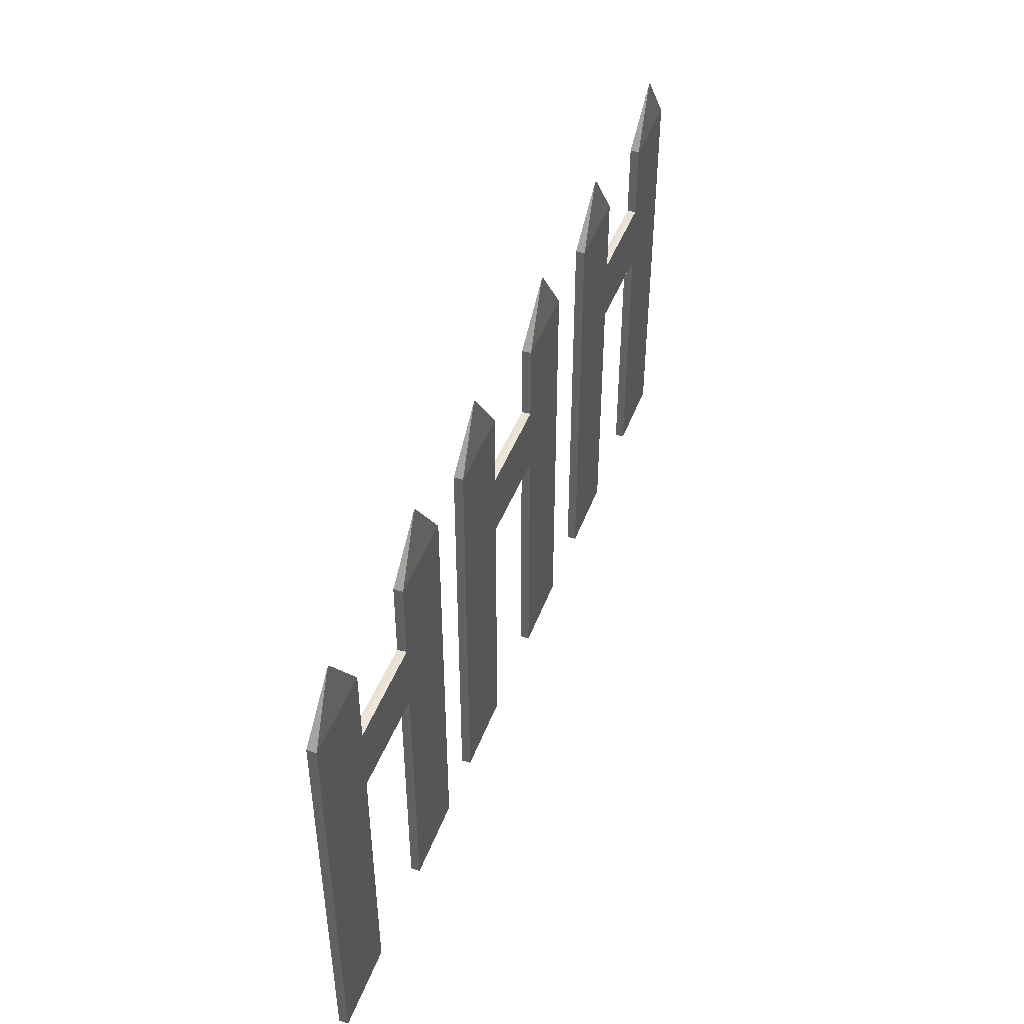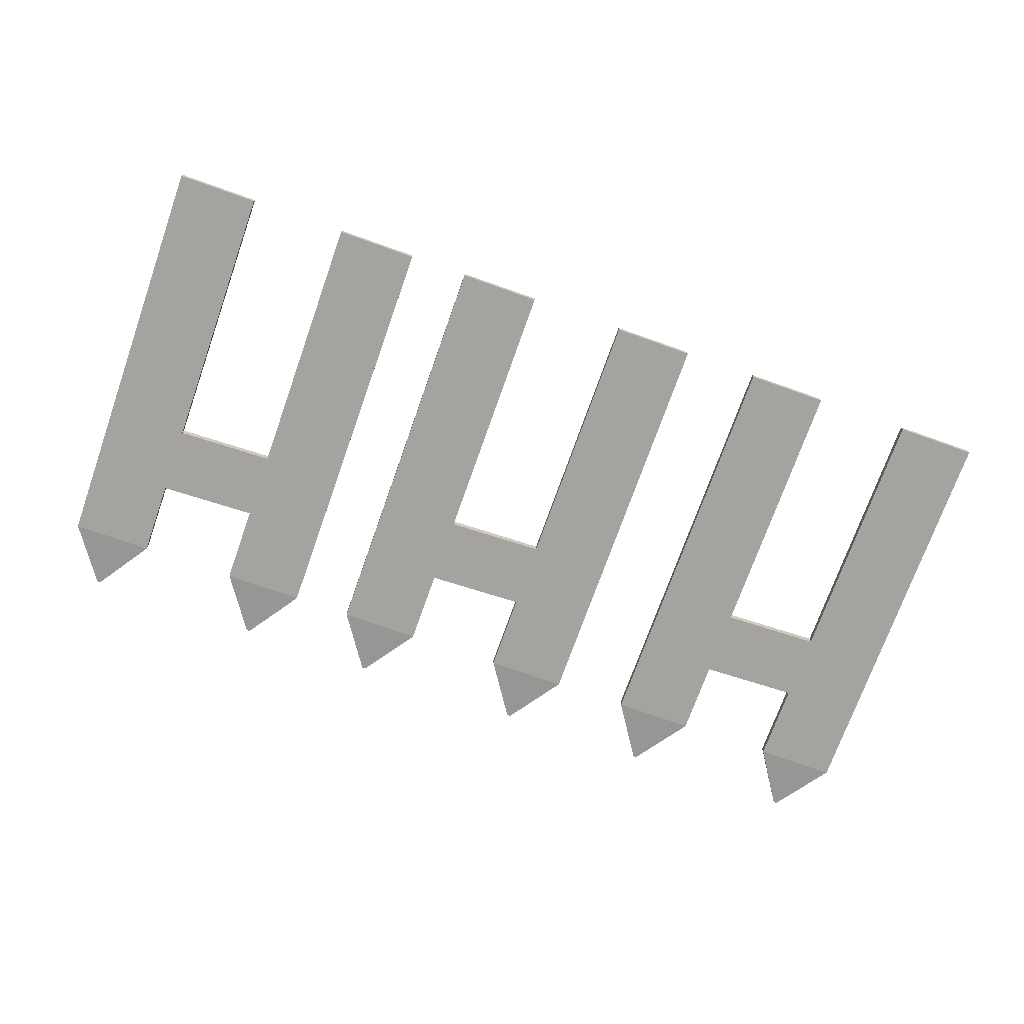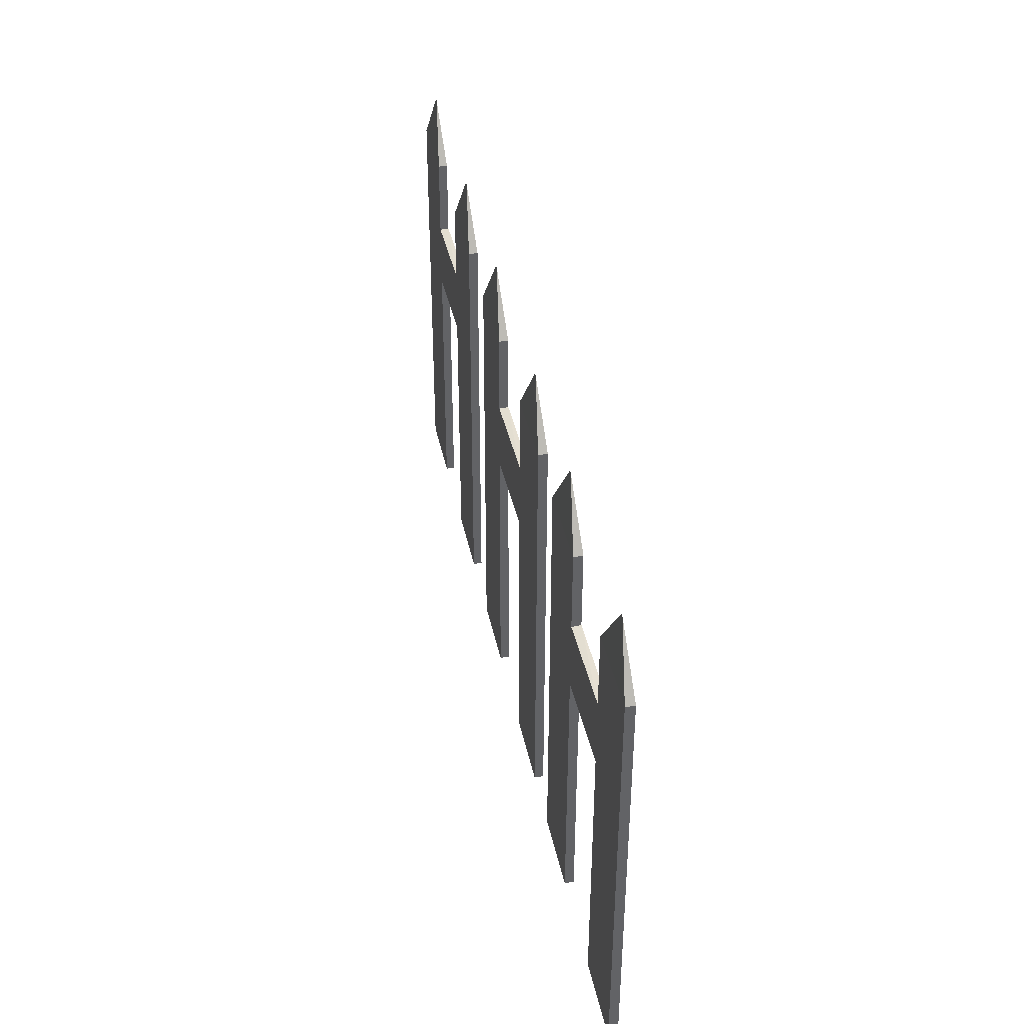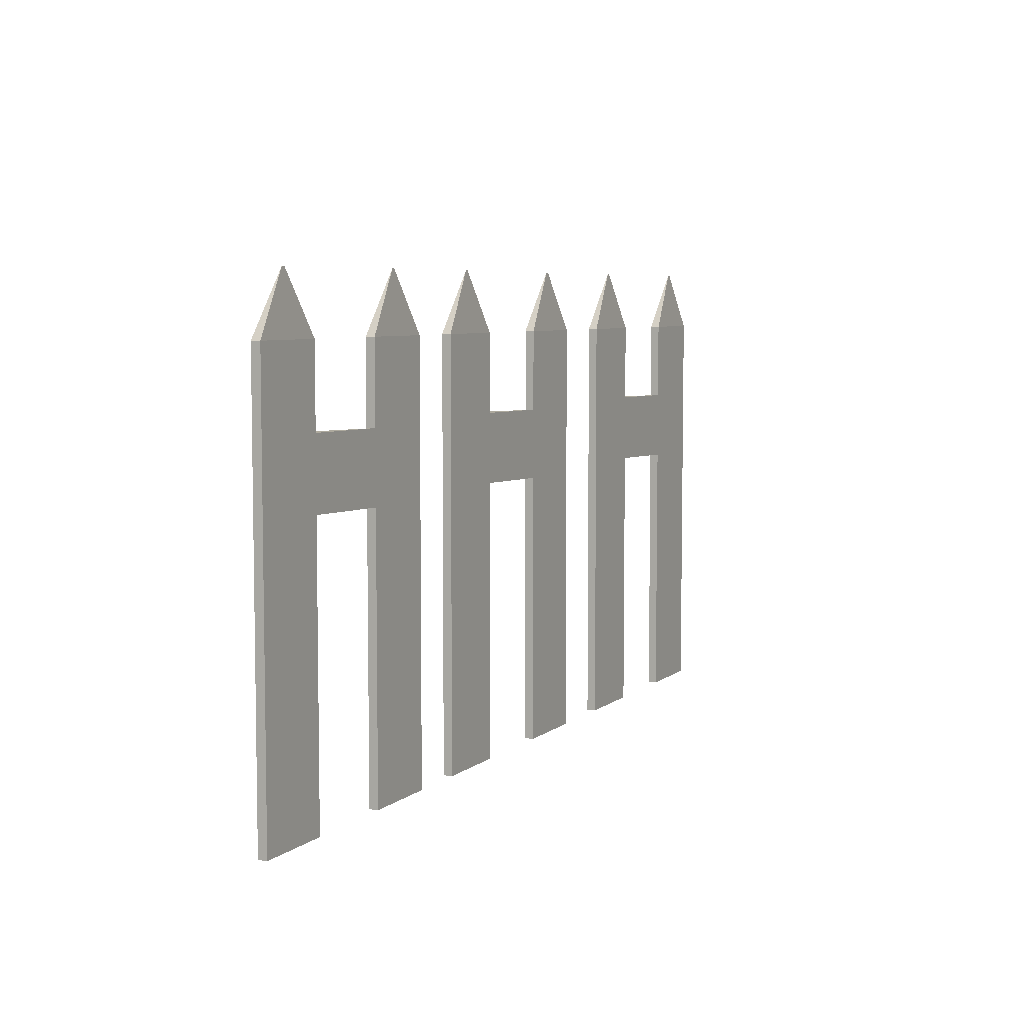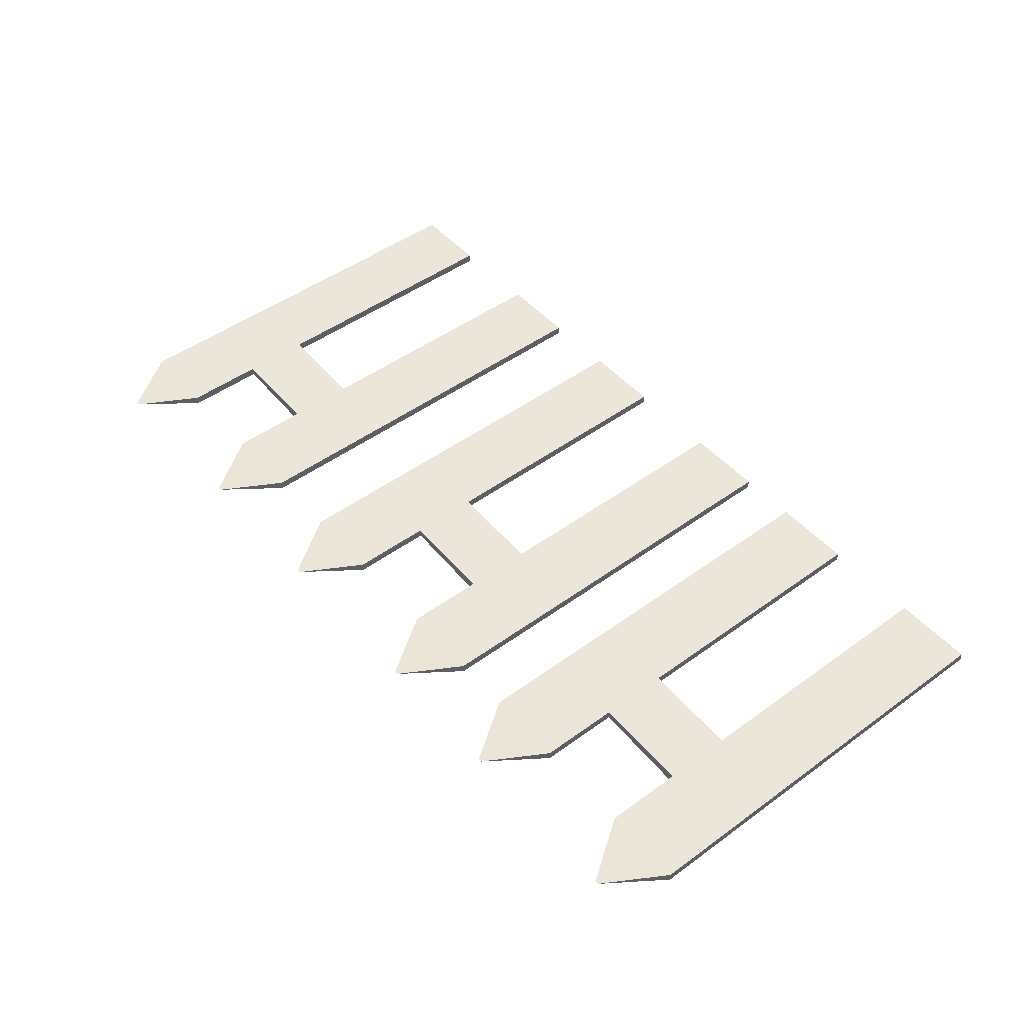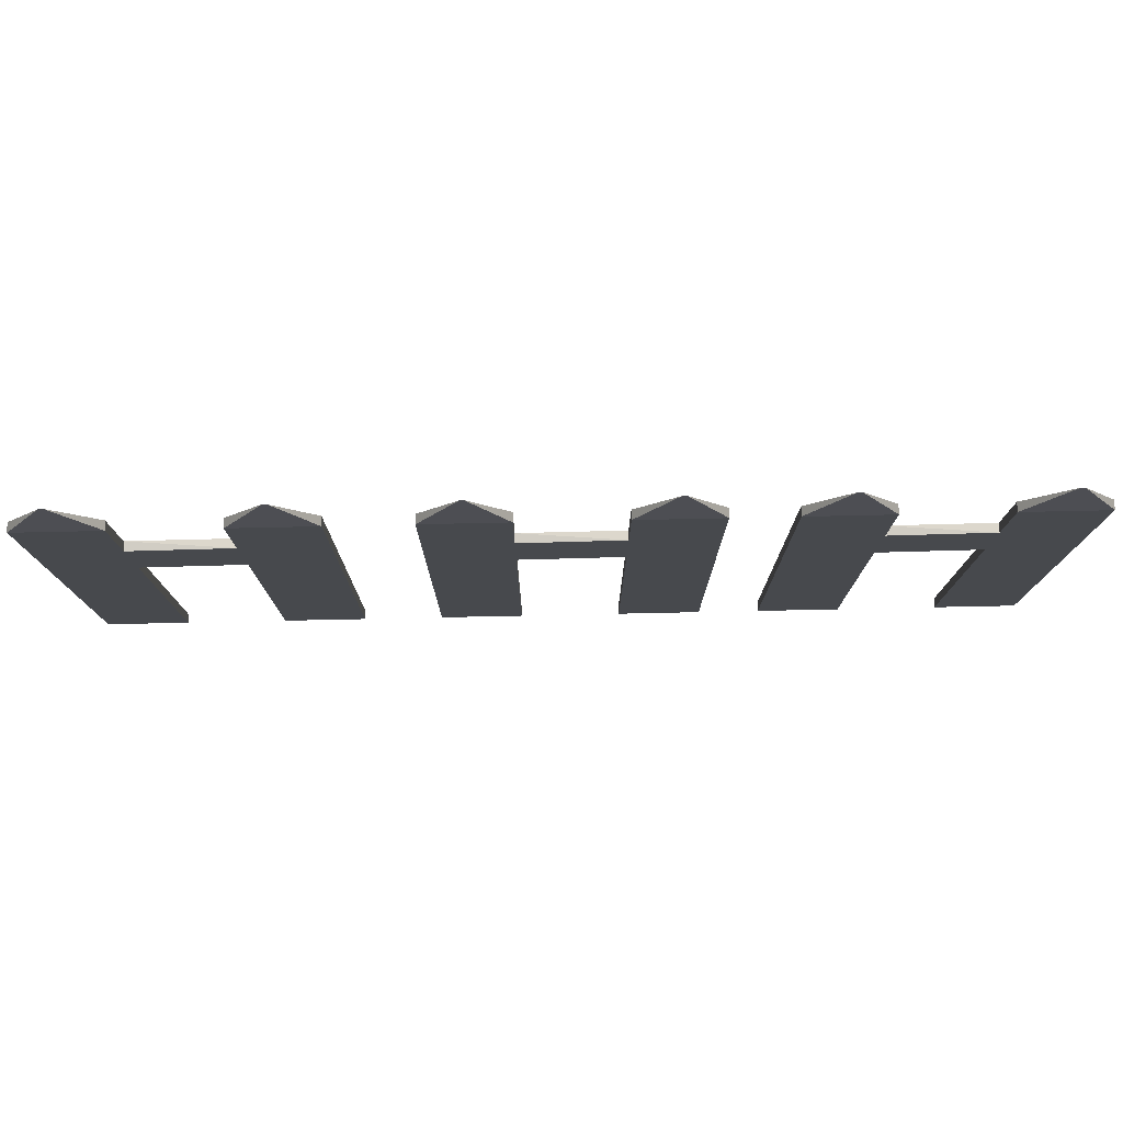
<metadata>
{"format":"obj","ext":"obj","renderer":"f3d","projection":"perspective","resolution":1024,"background":"white","views":[{"elev":46.2,"azim":-70.0,"up":"+Y"},{"elev":-72.9,"azim":-19.5,"up":"+Z"},{"elev":39.6,"azim":-101.4,"up":"+Y"},{"elev":6.1,"azim":-64.1,"up":"+Y"},{"elev":48.2,"azim":-129.2,"up":"+Z"},{"elev":77.9,"azim":178.8,"up":"+Y"}]}
</metadata>
<code>
v  -20.06 0 12.98
v  -20.06 0 12.51
v  -15.81 0 12.51
v  -15.81 0 12.98
v  -15.81 21.92 12.98
v  -20.06 21.92 12.98
v  -20.06 17.78 12.98
v  -20.06 14.14 12.98
v  -15.81 21.92 12.51
v  -20.06 14.16 12.51
v  -20.06 17.74 12.51
v  -20.06 21.92 12.51
v  -17.89 25.02 12.8
v  -18.07 25.02 12.8
v  -29.5 0 12.98
v  -29.5 0 12.51
v  -25.24 0 12.51
v  -25.24 0 12.98
v  -25.24 14.3 12.98
v  -25.24 17.87 12.98
v  -25.24 21.92 12.98
v  -29.5 21.92 12.98
v  -25.24 17.91 12.51
v  -25.24 21.92 12.51
v  -29.5 21.92 12.51
v  -25.24 14.32 12.51
v  -27.32 25.02 12.8
v  -27.5 25.02 12.8
v  -3.219 0 12.98
v  -3.219 0 12.51
v  1.039 0 12.51
v  1.039 0 12.98
v  1.039 21.92 12.98
v  -3.219 21.92 12.98
v  -3.219 17.78 12.98
v  -3.219 14.14 12.98
v  1.039 21.92 12.51
v  -3.219 14.16 12.51
v  -3.219 17.74 12.51
v  -3.219 21.92 12.51
v  -1.04 25.02 12.8
v  -1.221 25.02 12.8
v  -12.65 0 12.98
v  -12.65 0 12.51
v  -8.394 0 12.51
v  -8.394 0 12.98
v  -8.394 14.3 12.98
v  -8.394 17.87 12.98
v  -8.394 21.92 12.98
v  -12.65 21.92 12.98
v  -8.394 17.91 12.51
v  -8.394 21.92 12.51
v  -12.65 21.92 12.51
v  -8.394 14.32 12.51
v  -10.47 25.02 12.8
v  -10.65 25.02 12.8
v  14.55 0 12.98
v  14.55 0 12.51
v  18.81 0 12.51
v  18.81 0 12.98
v  18.81 21.92 12.98
v  14.55 21.92 12.98
v  14.55 17.78 12.98
v  14.55 14.14 12.98
v  18.81 21.92 12.51
v  14.55 14.16 12.51
v  14.55 17.74 12.51
v  14.55 21.92 12.51
v  16.73 25.02 12.8
v  16.55 25.02 12.8
v  5.122 0 12.98
v  5.122 0 12.51
v  9.38 0 12.51
v  9.38 0 12.98
v  9.38 14.3 12.98
v  9.38 17.87 12.98
v  9.38 21.92 12.98
v  5.122 21.92 12.98
v  9.38 17.91 12.51
v  9.38 21.92 12.51
v  5.122 21.92 12.51
v  9.38 14.32 12.51
v  7.3 25.02 12.8
v  7.12 25.02 12.8
g Box001
f 1 2 3
f 3 4 1
f 1 4 5
f 5 6 7
f 5 7 8
f 1 5 8
f 4 3 9
f 9 5 4
f 3 2 10
f 3 10 11
f 3 11 12
f 3 12 9
f 7 6 12
f 12 11 7
f 6 5 13
f 13 14 6
f 9 12 14
f 14 13 9
f 6 14 12
f 9 13 5
f 15 16 17
f 17 18 15
f 15 18 19
f 15 19 20
f 15 20 21
f 15 21 22
f 23 24 21
f 21 20 23
f 17 16 25
f 25 24 23
f 25 23 26
f 17 25 26
f 16 15 22
f 22 25 16
f 22 21 27
f 27 28 22
f 24 25 28
f 28 27 24
f 22 28 25
f 24 27 21
f 18 17 26
f 26 19 18
f 10 2 1
f 1 8 10
f 7 20 19
f 19 8 7
f 26 23 11
f 11 10 26
f 7 11 23
f 23 20 7
f 10 8 19
f 19 26 10
f 29 30 31
f 31 32 29
f 29 32 33
f 33 34 35
f 33 35 36
f 29 33 36
f 32 31 37
f 37 33 32
f 31 30 38
f 31 38 39
f 31 39 40
f 31 40 37
f 35 34 40
f 40 39 35
f 34 33 41
f 41 42 34
f 37 40 42
f 42 41 37
f 34 42 40
f 37 41 33
f 43 44 45
f 45 46 43
f 43 46 47
f 43 47 48
f 43 48 49
f 43 49 50
f 51 52 49
f 49 48 51
f 45 44 53
f 53 52 51
f 53 51 54
f 45 53 54
f 44 43 50
f 50 53 44
f 50 49 55
f 55 56 50
f 52 53 56
f 56 55 52
f 50 56 53
f 52 55 49
f 46 45 54
f 54 47 46
f 38 30 29
f 29 36 38
f 35 48 47
f 47 36 35
f 54 51 39
f 39 38 54
f 35 39 51
f 51 48 35
f 38 36 47
f 47 54 38
f 57 58 59
f 59 60 57
f 57 60 61
f 61 62 63
f 61 63 64
f 57 61 64
f 60 59 65
f 65 61 60
f 59 58 66
f 59 66 67
f 59 67 68
f 59 68 65
f 63 62 68
f 68 67 63
f 62 61 69
f 69 70 62
f 65 68 70
f 70 69 65
f 62 70 68
f 65 69 61
f 71 72 73
f 73 74 71
f 71 74 75
f 71 75 76
f 71 76 77
f 71 77 78
f 79 80 77
f 77 76 79
f 73 72 81
f 81 80 79
f 81 79 82
f 73 81 82
f 72 71 78
f 78 81 72
f 78 77 83
f 83 84 78
f 80 81 84
f 84 83 80
f 78 84 81
f 80 83 77
f 74 73 82
f 82 75 74
f 66 58 57
f 57 64 66
f 63 76 75
f 75 64 63
f 82 79 67
f 67 66 82
f 63 67 79
f 79 76 63
f 66 64 75
f 75 82 66

</code>
